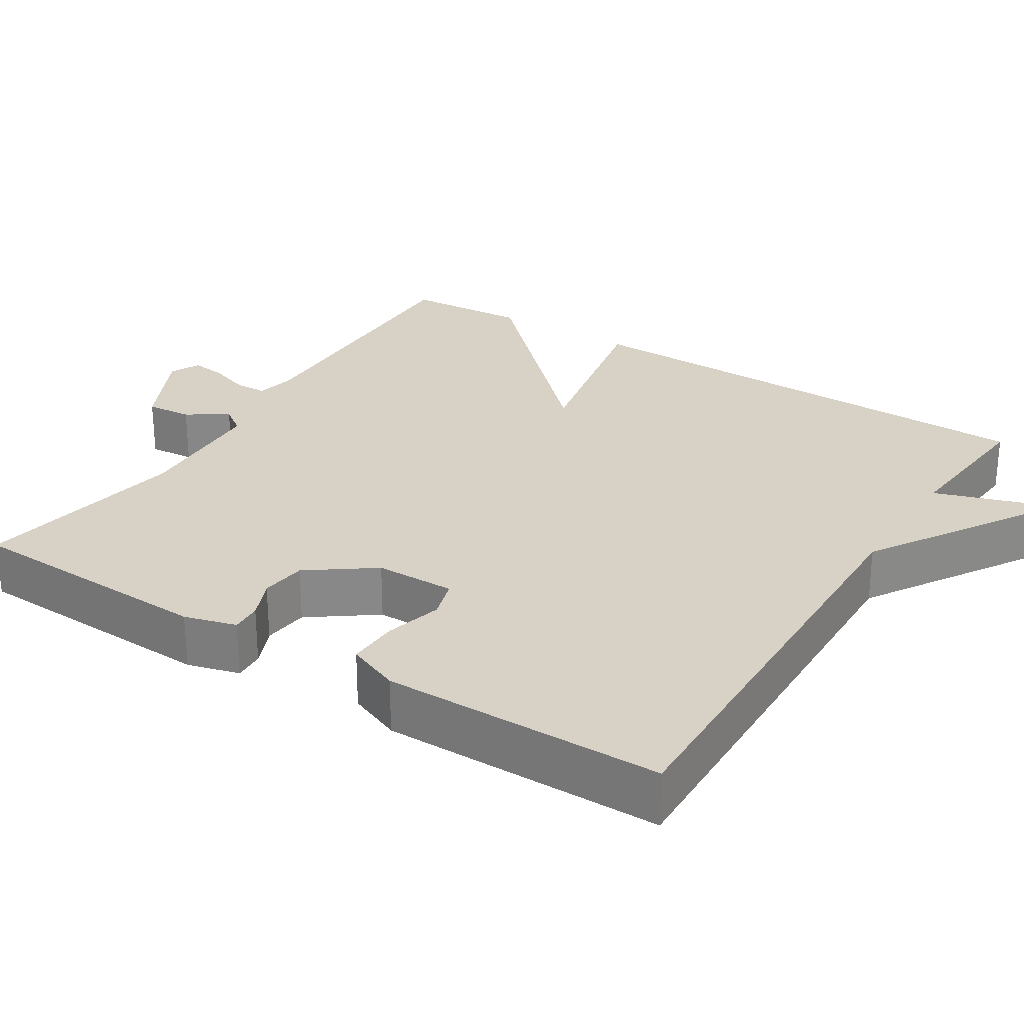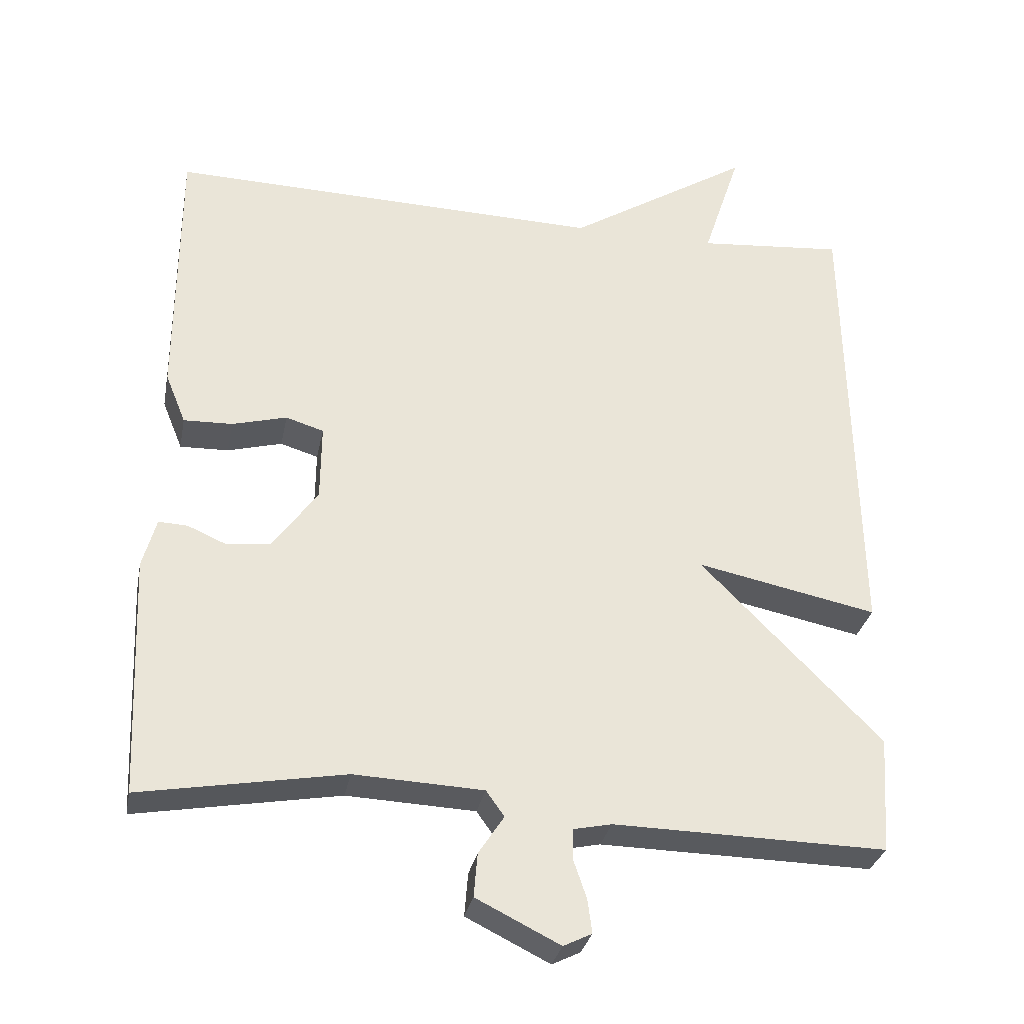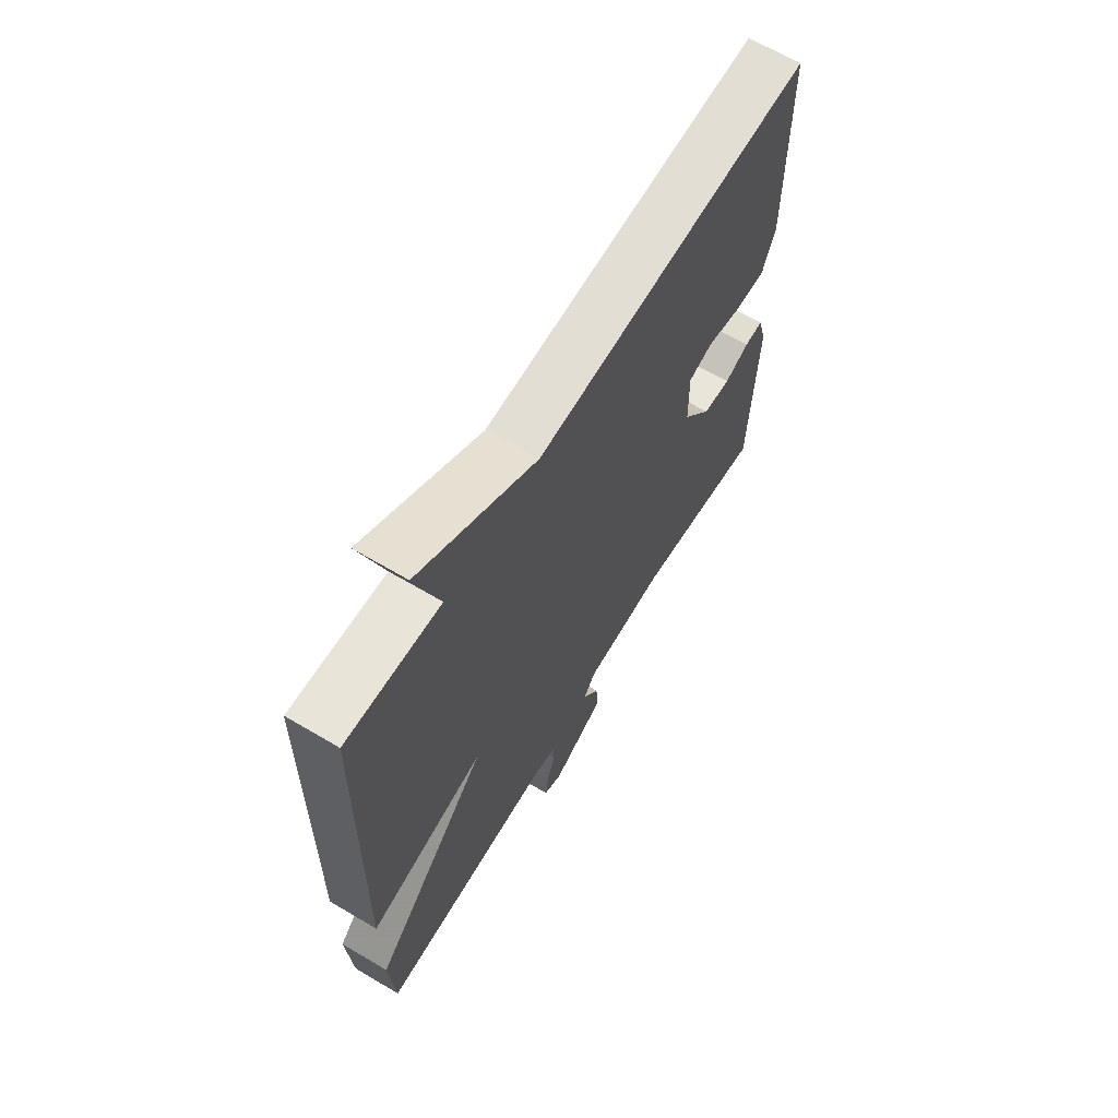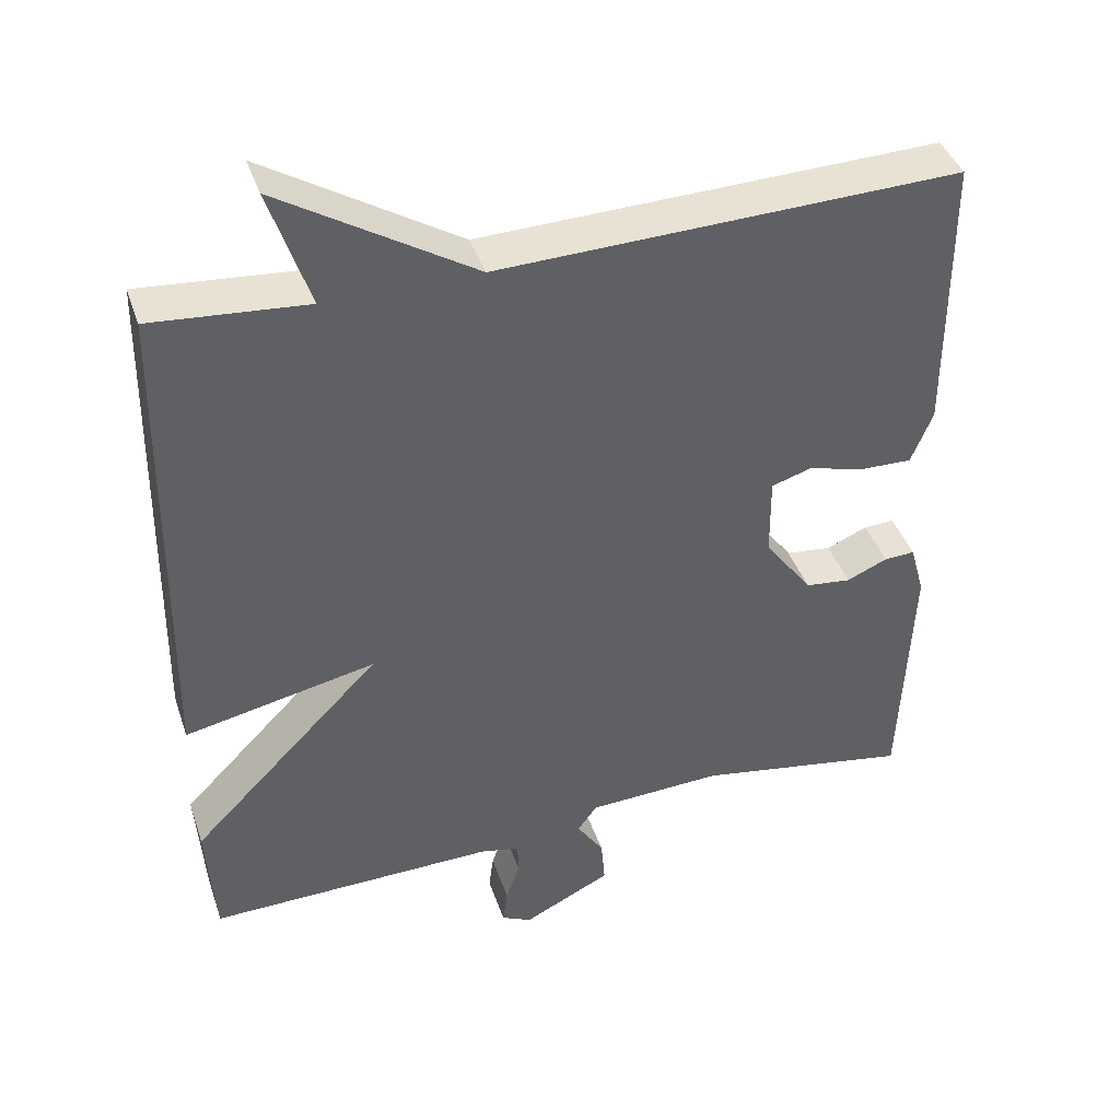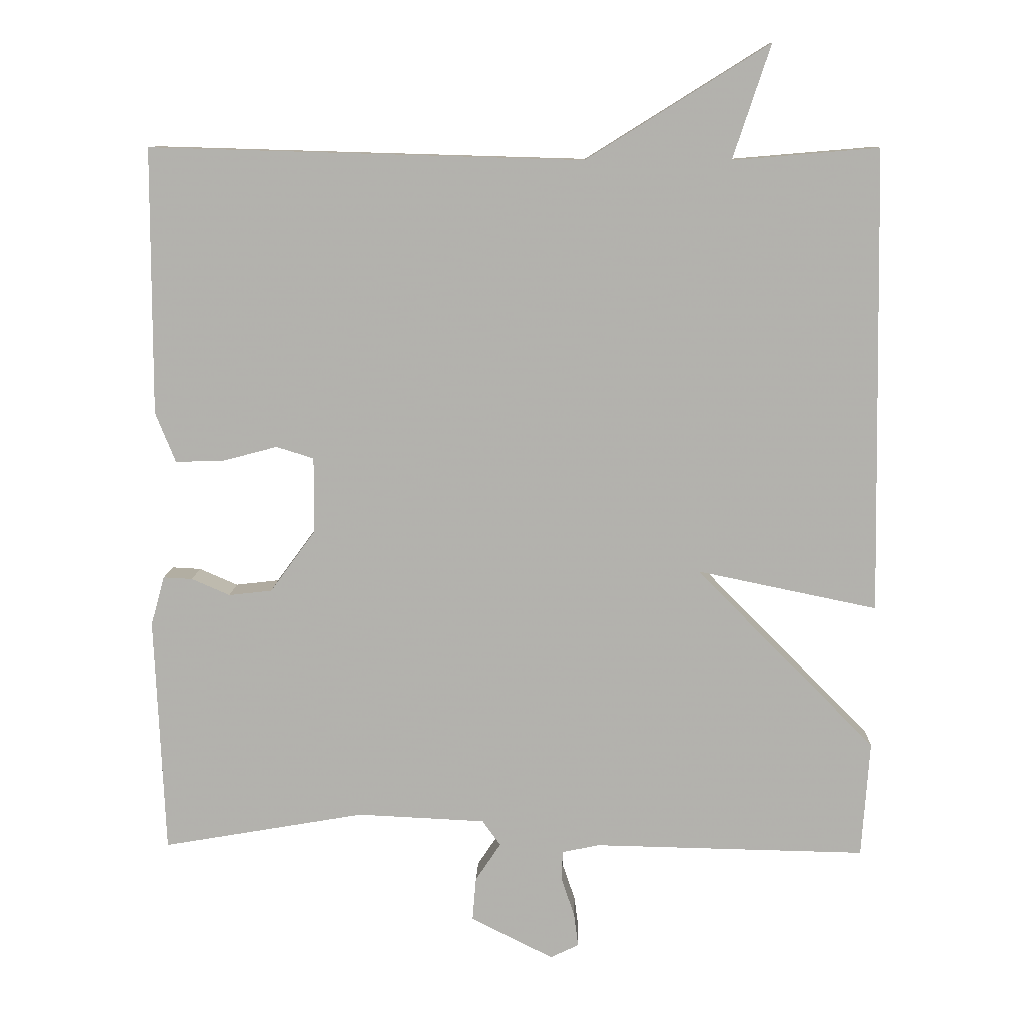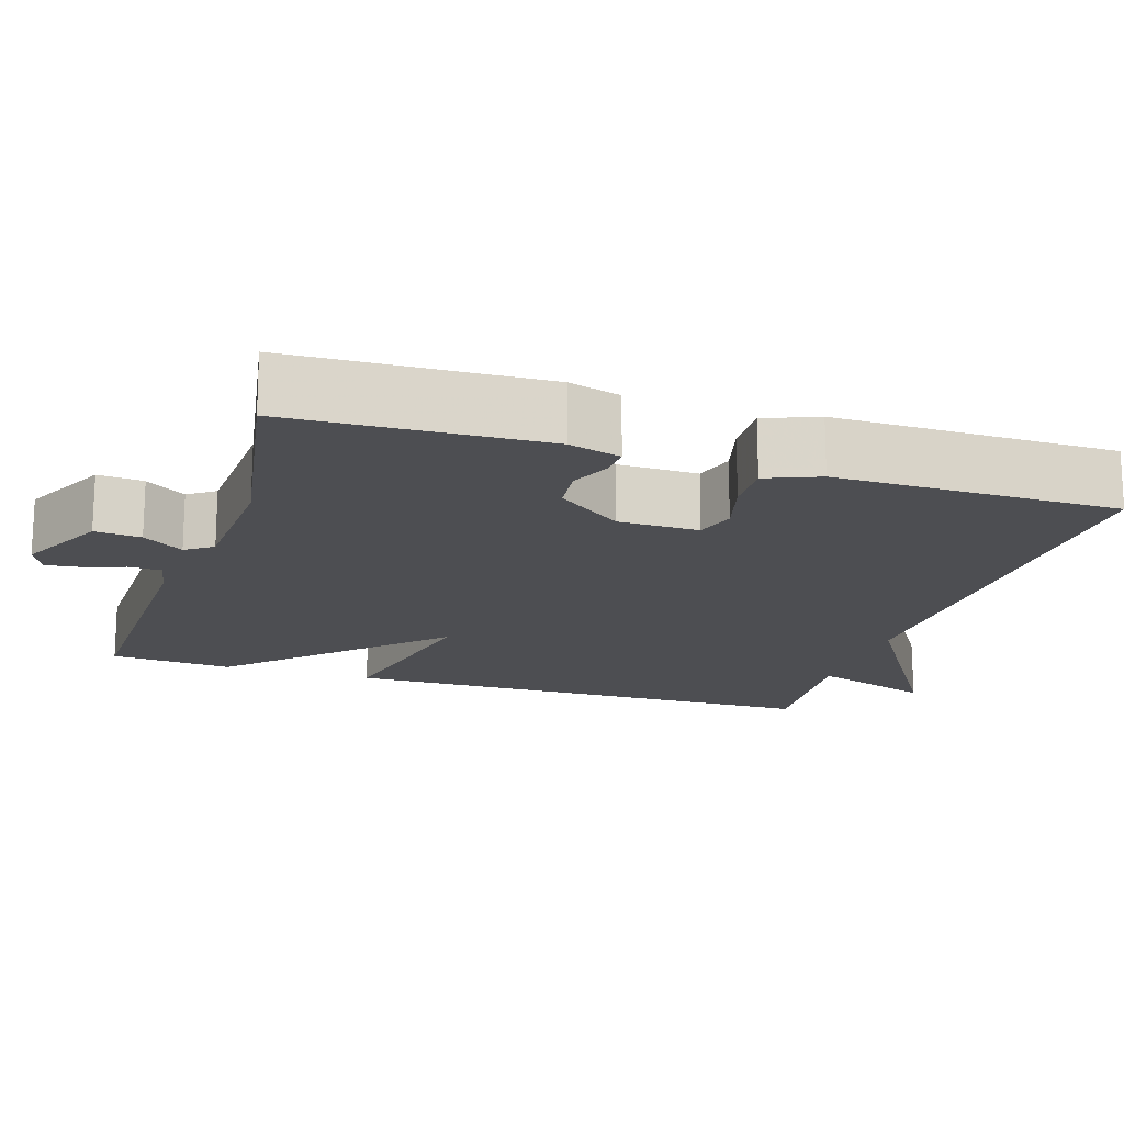
<metadata>
{"format":"obj","ext":"obj","renderer":"f3d","projection":"perspective","resolution":1024,"background":"white","views":[{"elev":27.6,"azim":-57.7,"up":"+Y"},{"elev":-30.7,"azim":-10.9,"up":"+Z"},{"elev":65.5,"azim":120.8,"up":"+Z"},{"elev":41.2,"azim":161.9,"up":"+Z"},{"elev":10.3,"azim":2.0,"up":"+Z"},{"elev":-17.1,"azim":-107.8,"up":"+Y"}]}
</metadata>
<code>
v -0.5 0.07 0.5
v 0.099 0.07 0.483
v 0.351 0.07 0.64
v 0.299 0.07 0.483
v 0.5 0.07 0.5
v 0.511 0.07 -0.14
v 0.263 0.07 -0.089
v 0.511 0.07 -0.34
v 0.5 0.07 -0.5
v 0.125 0.07 -0.493
v 0.073 0.07 -0.504
v 0.072 0.07 -0.546
v 0.09 0.07 -0.599
v 0.096 0.07 -0.645
v 0.057 0.07 -0.664
v -0.058 0.07 -0.607
v -0.053 0.07 -0.547
v -0.018 0.07 -0.494
v -0.043 0.07 -0.459
v -0.22 0.07 -0.451
v -0.5 0.07 -0.5
v -0.514 0.07 -0.171
v -0.495 0.07 -0.103
v -0.455 0.07 -0.105
v -0.402 0.07 -0.128
v -0.342 0.07 -0.121
v -0.28 0.07 -0.036
v -0.279 0.07 0.069
v -0.331 0.07 0.085
v -0.406 0.07 0.065
v -0.473 0.07 0.063
v -0.501 0.07 0.132
v -0.5 0 0.5
v 0.099 0 0.483
v 0.351 0 0.64
v 0.299 0 0.483
v 0.5 0 0.5
v 0.511 0 -0.14
v 0.263 0 -0.089
v 0.511 0 -0.34
v 0.5 0 -0.5
v 0.125 0 -0.493
v 0.073 0 -0.504
v 0.072 0 -0.546
v 0.09 0 -0.599
v 0.096 0 -0.645
v 0.057 0 -0.664
v -0.058 0 -0.607
v -0.053 0 -0.547
v -0.018 0 -0.494
v -0.043 0 -0.459
v -0.22 0 -0.451
v -0.5 0 -0.5
v -0.514 0 -0.171
v -0.495 0 -0.103
v -0.455 0 -0.105
v -0.402 0 -0.128
v -0.342 0 -0.121
v -0.28 0 -0.036
v -0.279 0 0.069
v -0.331 0 0.085
v -0.406 0 0.065
v -0.473 0 0.063
v -0.501 0 0.132
f 32 1 2
f 31 32 2
f 30 31 2
f 29 30 2
f 2 3 4
f 29 2 4
f 28 29 4
f 27 28 4 5
f 26 27 5
f 23 24 25
f 22 23 25
f 21 22 25
f 20 21 25
f 19 20 25 26
f 16 17 18
f 15 16 18
f 14 15 18
f 13 14 18
f 12 13 18
f 11 12 18 19
f 10 11 19 26
f 9 10 26
f 8 9 26
f 7 8 26
f 5 6 7
f 5 7 26
f 34 33 64
f 34 64 63
f 34 63 62
f 34 62 61
f 36 35 34
f 36 34 61
f 36 61 60
f 37 36 60 59
f 37 59 58
f 57 56 55
f 57 55 54
f 57 54 53
f 57 53 52
f 58 57 52 51
f 50 49 48
f 50 48 47
f 50 47 46
f 50 46 45
f 50 45 44
f 51 50 44 43
f 58 51 43 42
f 58 42 41
f 58 41 40
f 58 40 39
f 39 38 37
f 58 39 37
f 1 33 34 2
f 2 34 35 3
f 3 35 36 4
f 4 36 37 5
f 5 37 38 6
f 6 38 39 7
f 7 39 40 8
f 8 40 41 9
f 9 41 42 10
f 10 42 43 11
f 11 43 44 12
f 12 44 45 13
f 13 45 46 14
f 14 46 47 15
f 15 47 48 16
f 16 48 49 17
f 17 49 50 18
f 18 50 51 19
f 19 51 52 20
f 20 52 53 21
f 21 53 54 22
f 22 54 55 23
f 23 55 56 24
f 24 56 57 25
f 25 57 58 26
f 26 58 59 27
f 27 59 60 28
f 28 60 61 29
f 29 61 62 30
f 30 62 63 31
f 31 63 64 32
f 32 64 33 1

</code>
